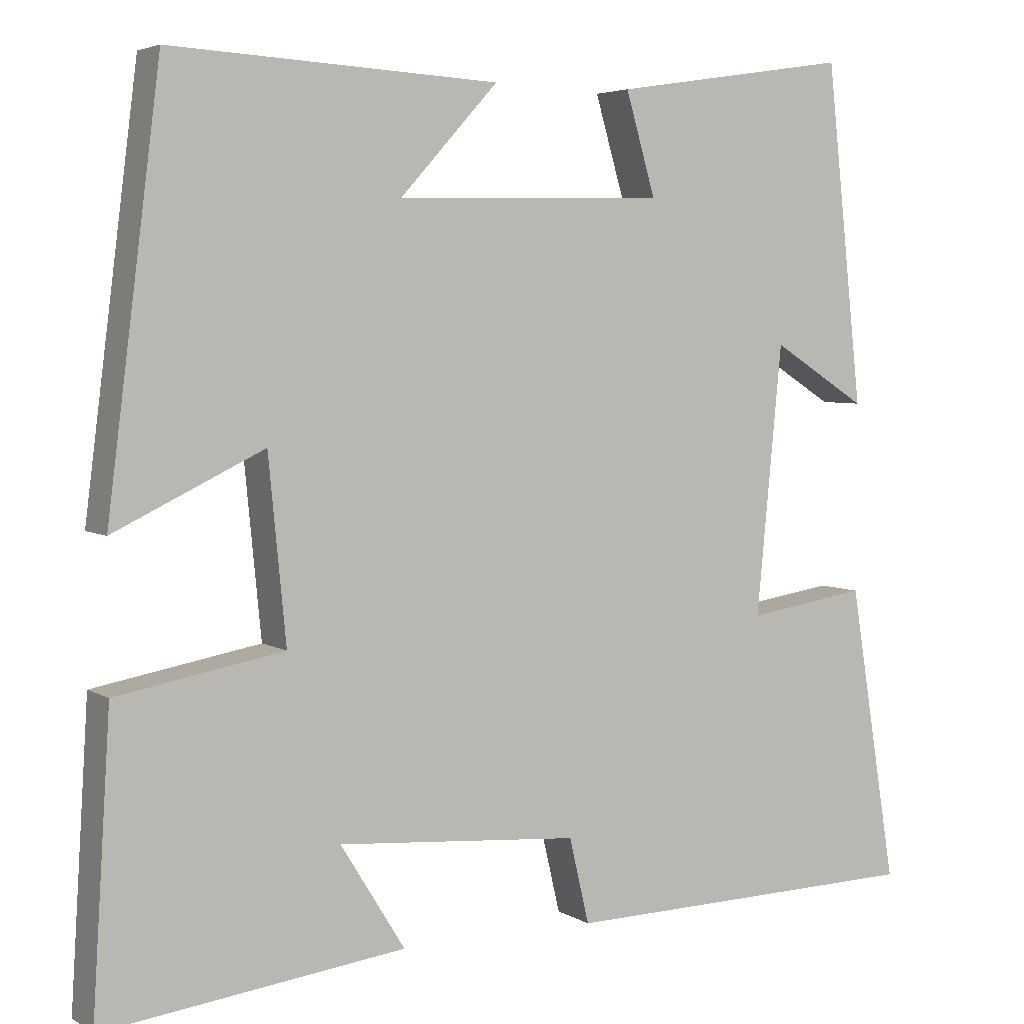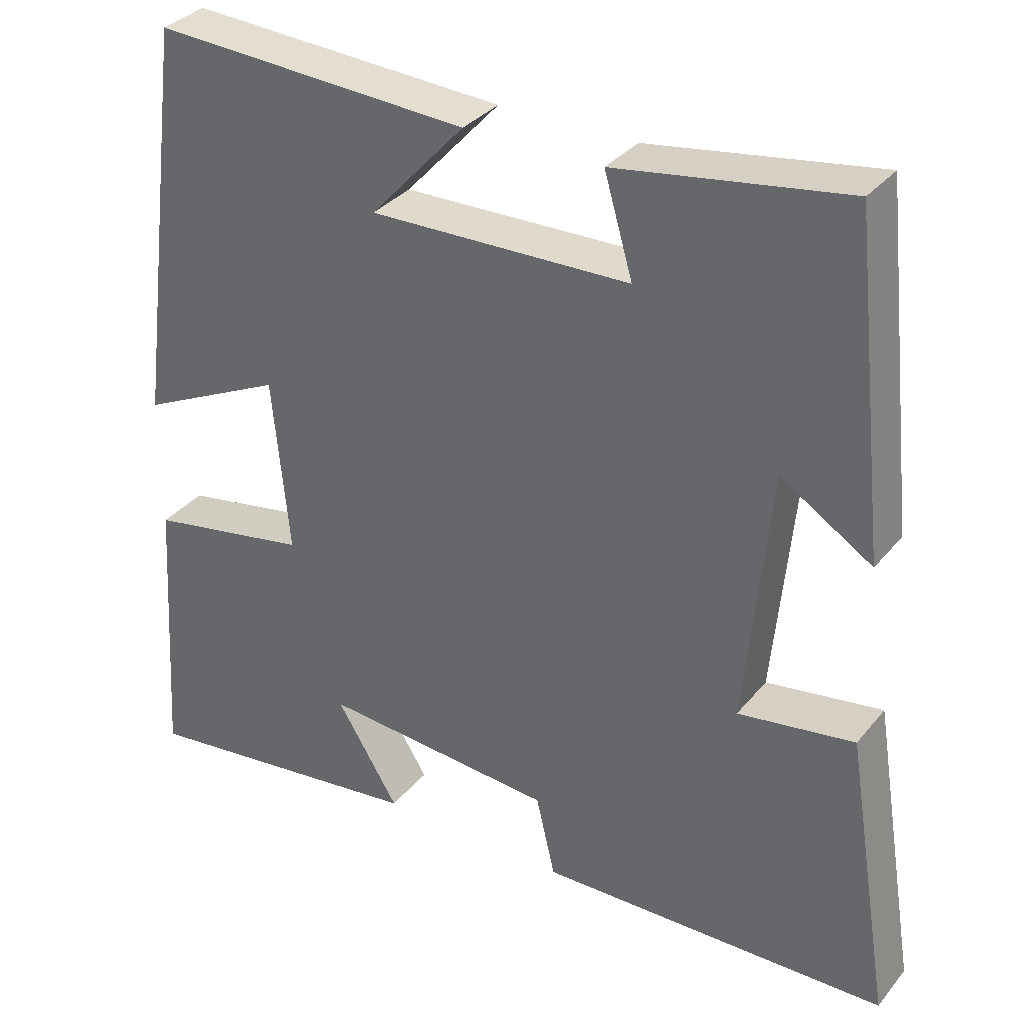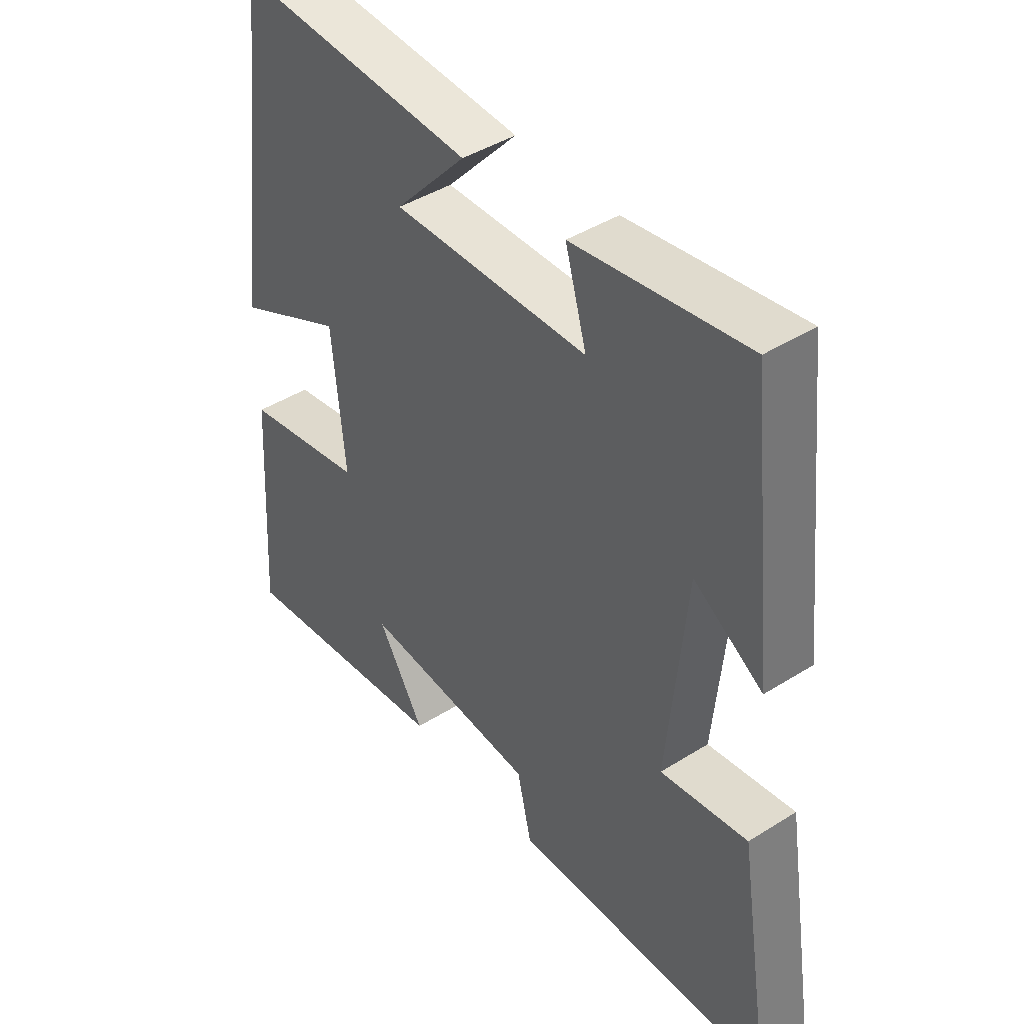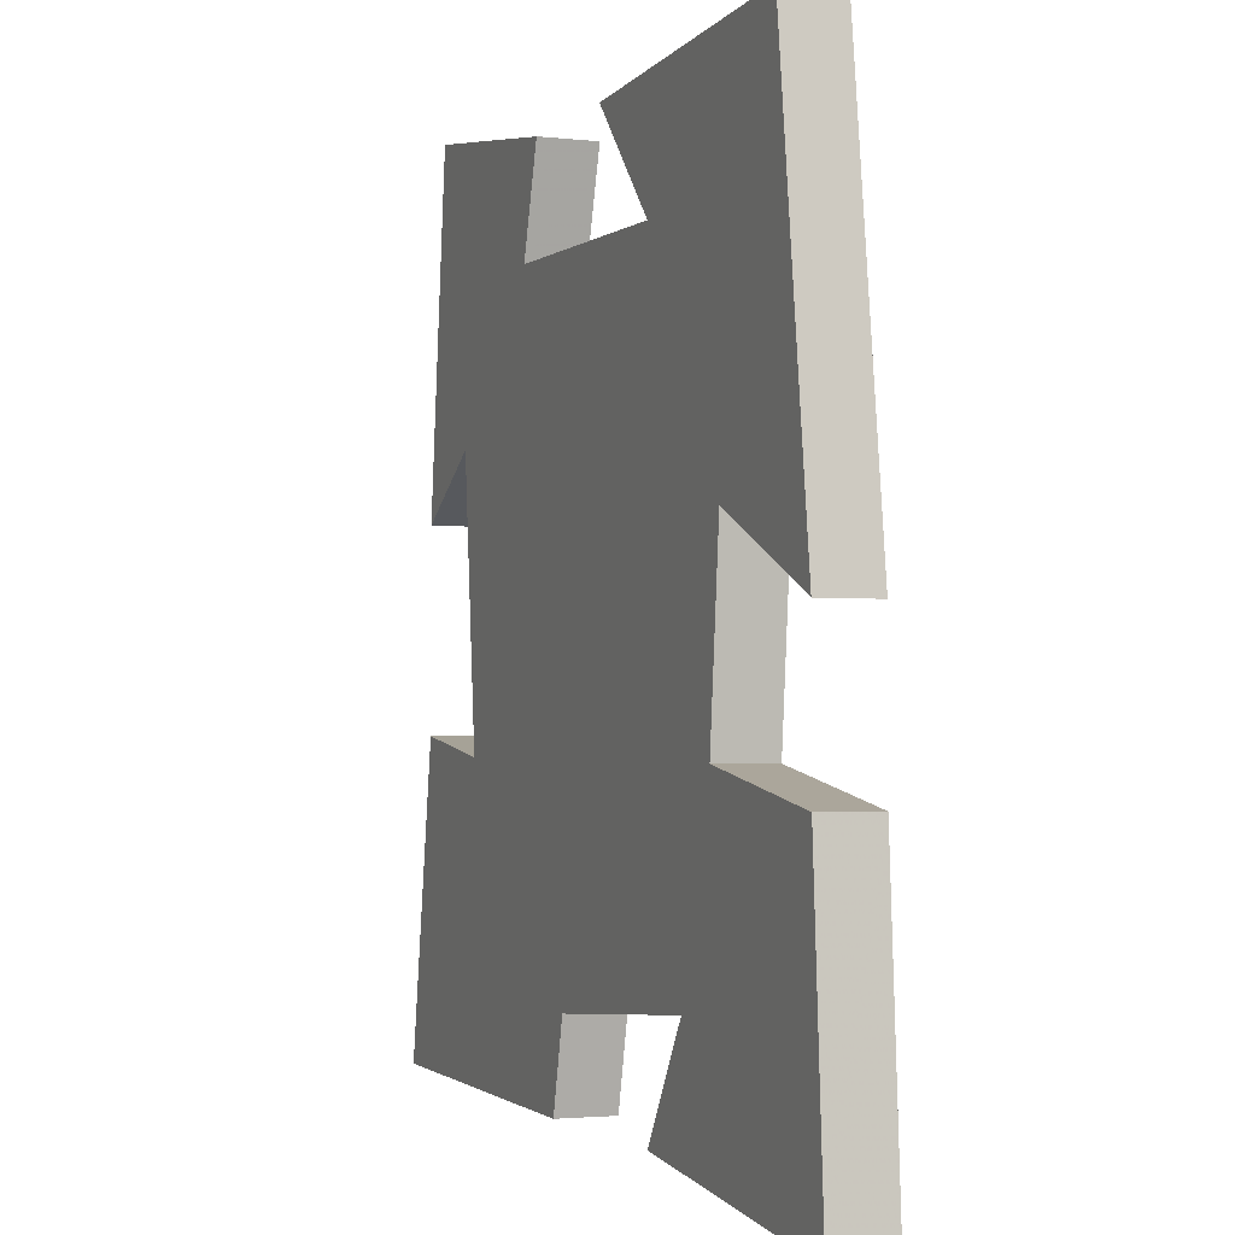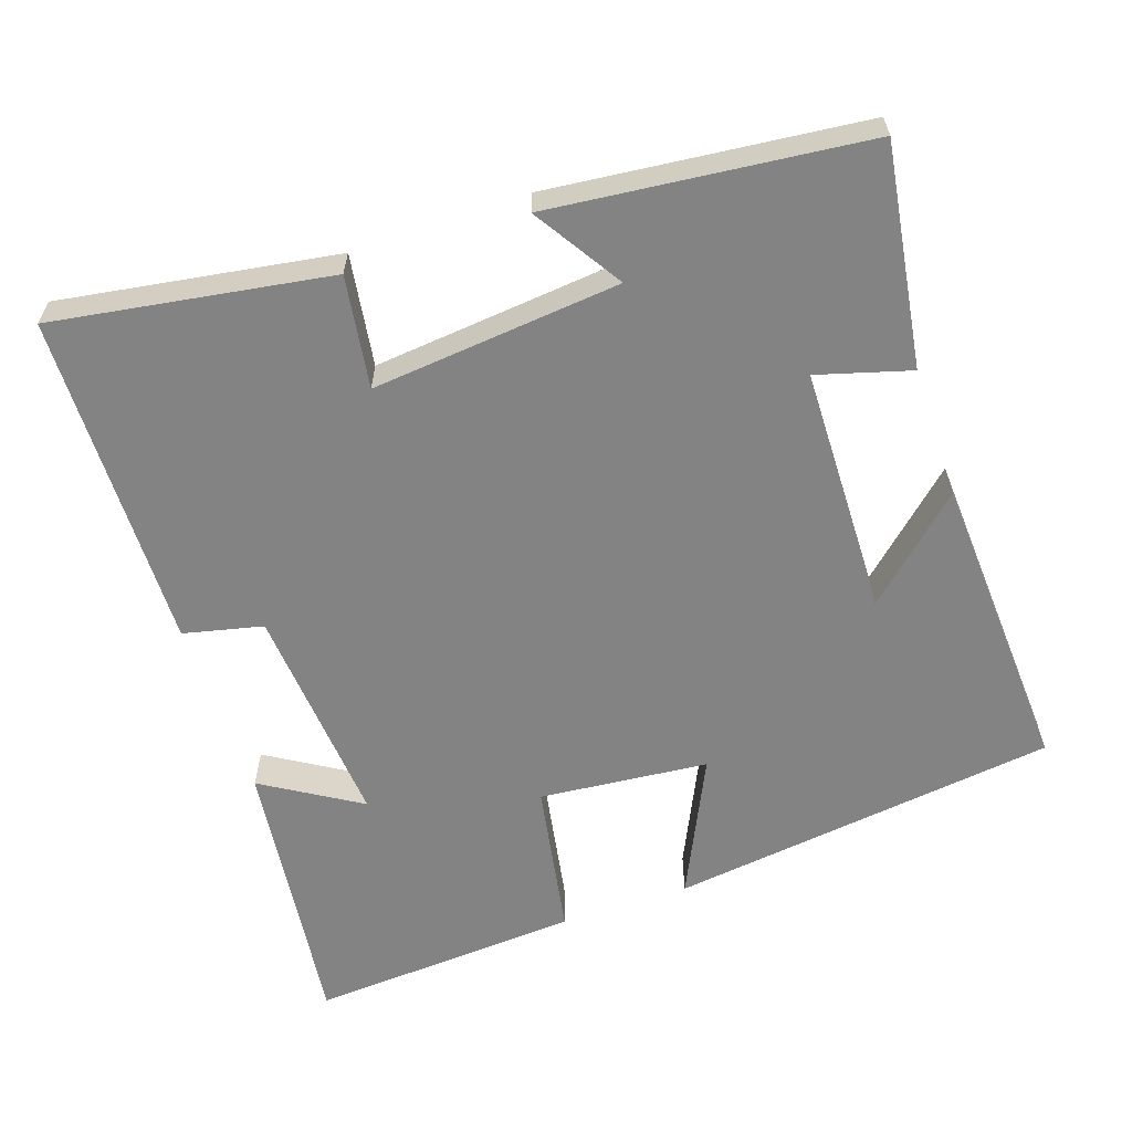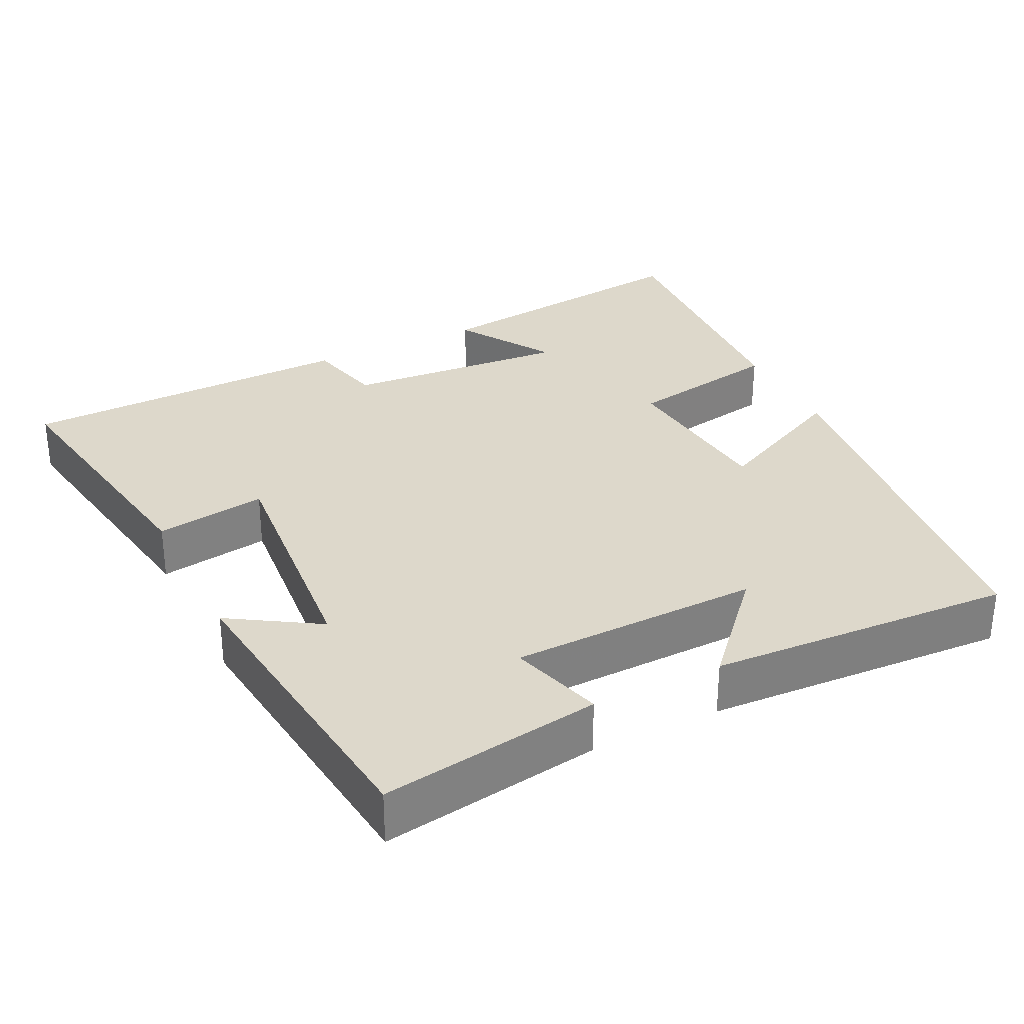
<metadata>
{"format":"obj","ext":"obj","renderer":"f3d","projection":"perspective","resolution":1024,"background":"white","views":[{"elev":4.5,"azim":150.8,"up":"+Z"},{"elev":33.5,"azim":-147.1,"up":"+Z"},{"elev":43.1,"azim":-126.8,"up":"+Z"},{"elev":-2.3,"azim":68.3,"up":"+Z"},{"elev":-61.1,"azim":-71.1,"up":"+Y"},{"elev":31.1,"azim":-26.4,"up":"+Y"}]}
</metadata>
<code>
v 0.523 0.07 -0.547
v 0.144 0.07 -0.5
v 0.225 0.07 -0.369
v -0.079 0.07 -0.393
v -0.104 0.07 -0.5
v -0.56 0.07 -0.49
v -0.5 0.07 -0.117
v -0.349 0.07 -0.14
v -0.381 0.07 0.196
v -0.5 0.07 0.121
v -0.454 0.07 0.546
v -0.156 0.07 0.5
v -0.193 0.07 0.373
v 0.145 0.07 0.365
v 0.022 0.07 0.5
v 0.433 0.07 0.522
v 0.5 0.07 -0.004
v 0.312 0.07 0.086
v 0.29 0.07 -0.142
v 0.5 0.07 -0.18
v 0.523 0 -0.547
v 0.144 0 -0.5
v 0.225 0 -0.369
v -0.079 0 -0.393
v -0.104 0 -0.5
v -0.56 0 -0.49
v -0.5 0 -0.117
v -0.349 0 -0.14
v -0.381 0 0.196
v -0.5 0 0.121
v -0.454 0 0.546
v -0.156 0 0.5
v -0.193 0 0.373
v 0.145 0 0.365
v 0.022 0 0.5
v 0.433 0 0.522
v 0.5 0 -0.004
v 0.312 0 0.086
v 0.29 0 -0.142
v 0.5 0 -0.18
f 19 20 1
f 16 17 18
f 14 15 16
f 14 16 18
f 13 14 18 19
f 9 10 11 12
f 8 9 12 13
f 5 6 7 8
f 4 5 8 13
f 3 4 13 19
f 1 2 3
f 1 3 19
f 21 40 39
f 38 37 36
f 36 35 34
f 38 36 34
f 39 38 34 33
f 32 31 30 29
f 33 32 29 28
f 28 27 26 25
f 33 28 25 24
f 39 33 24 23
f 23 22 21
f 39 23 21
f 1 21 22 2
f 2 22 23 3
f 3 23 24 4
f 4 24 25 5
f 5 25 26 6
f 6 26 27 7
f 7 27 28 8
f 8 28 29 9
f 9 29 30 10
f 10 30 31 11
f 11 31 32 12
f 12 32 33 13
f 13 33 34 14
f 14 34 35 15
f 15 35 36 16
f 16 36 37 17
f 17 37 38 18
f 18 38 39 19
f 19 39 40 20
f 20 40 21 1

</code>
